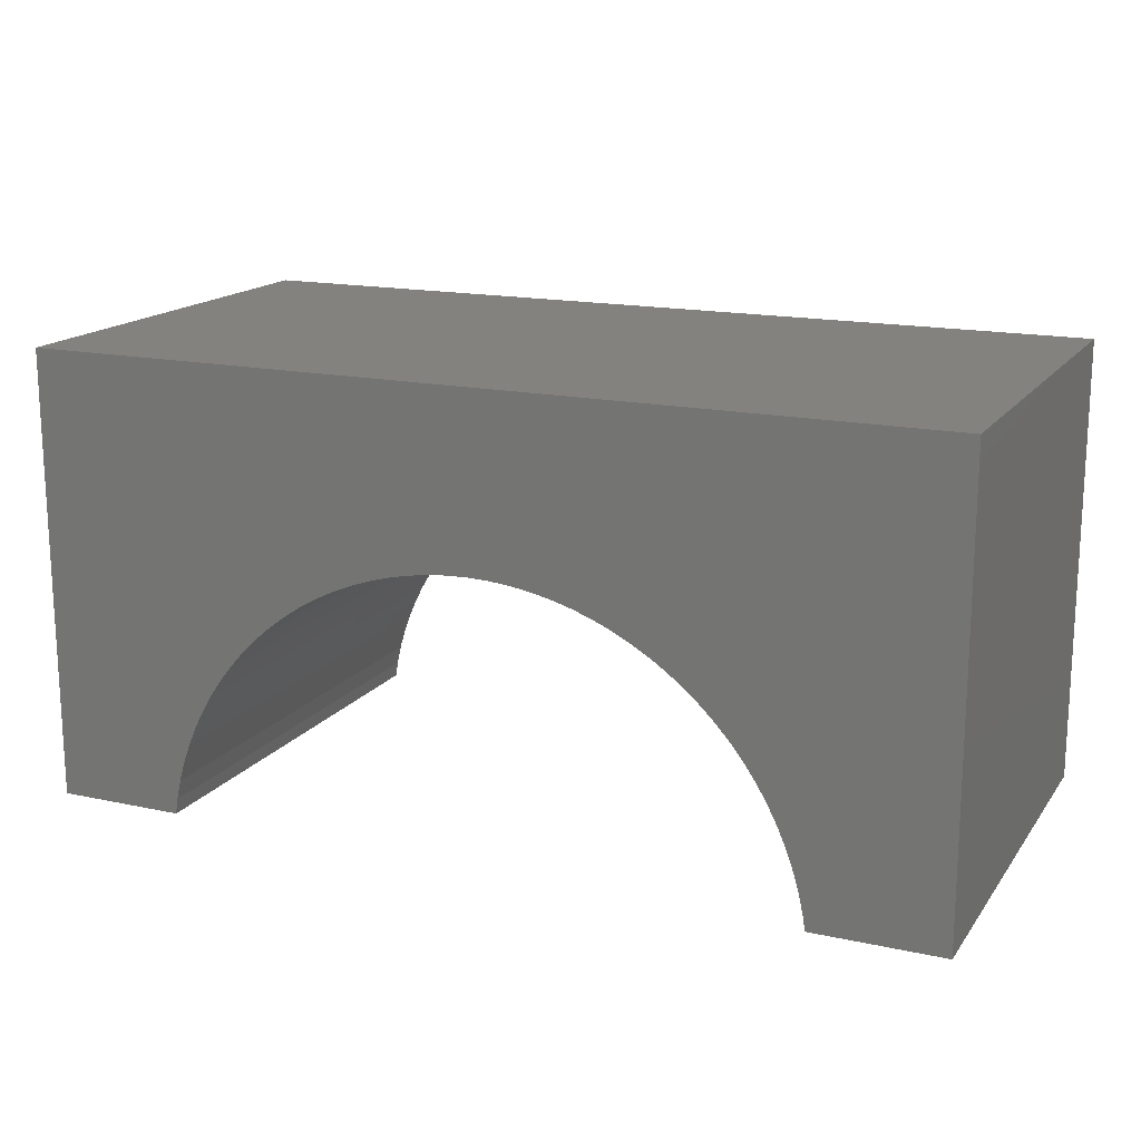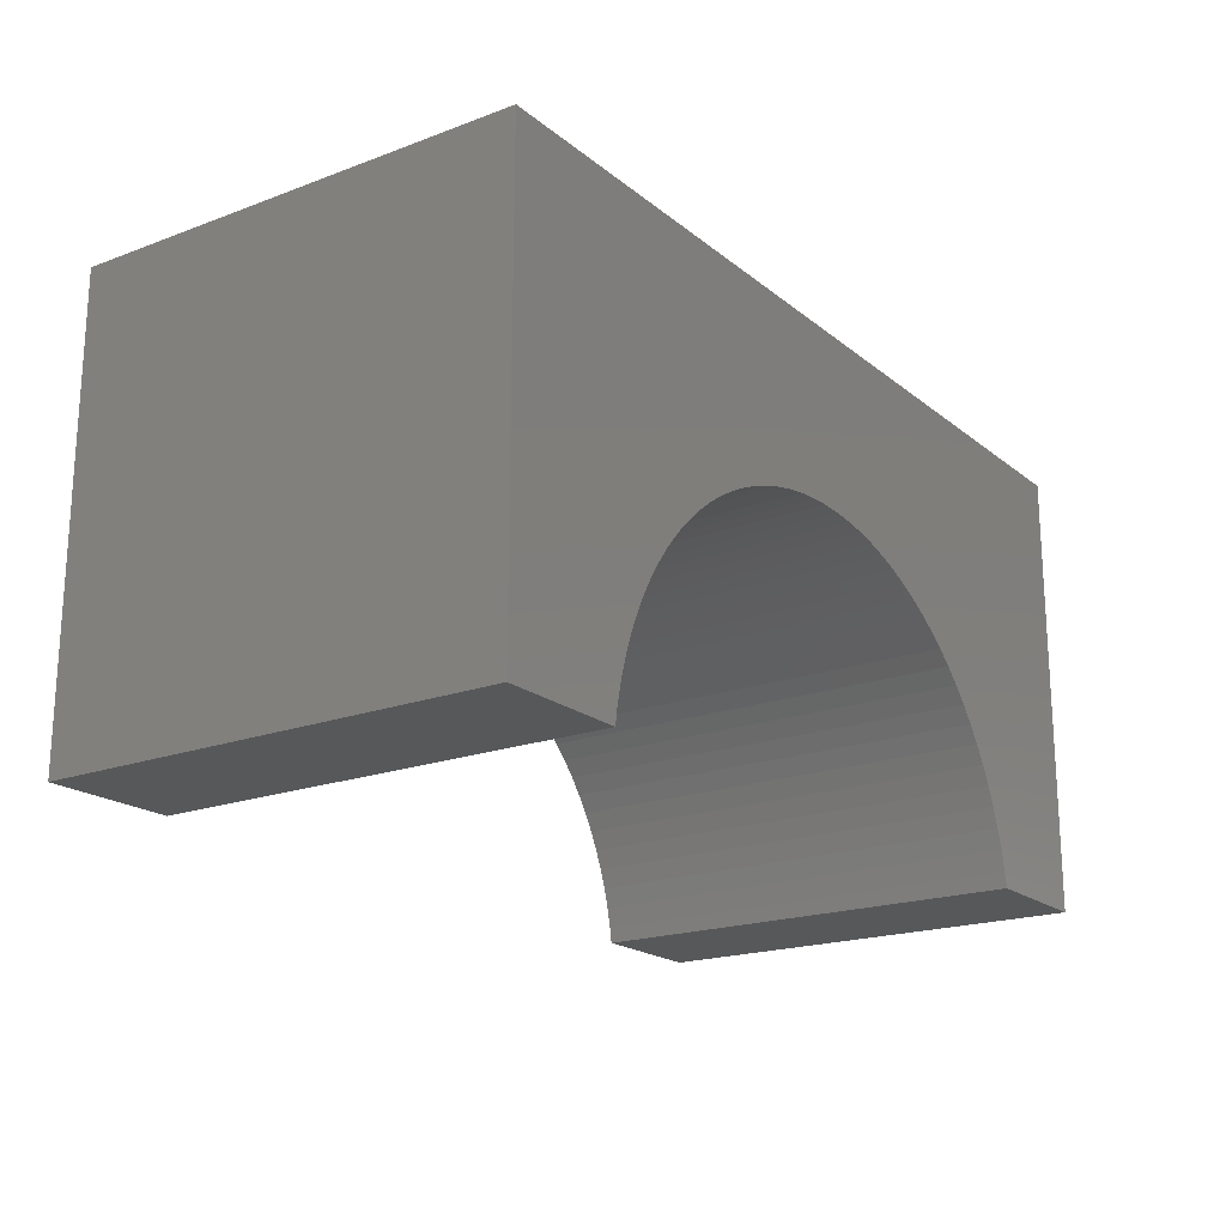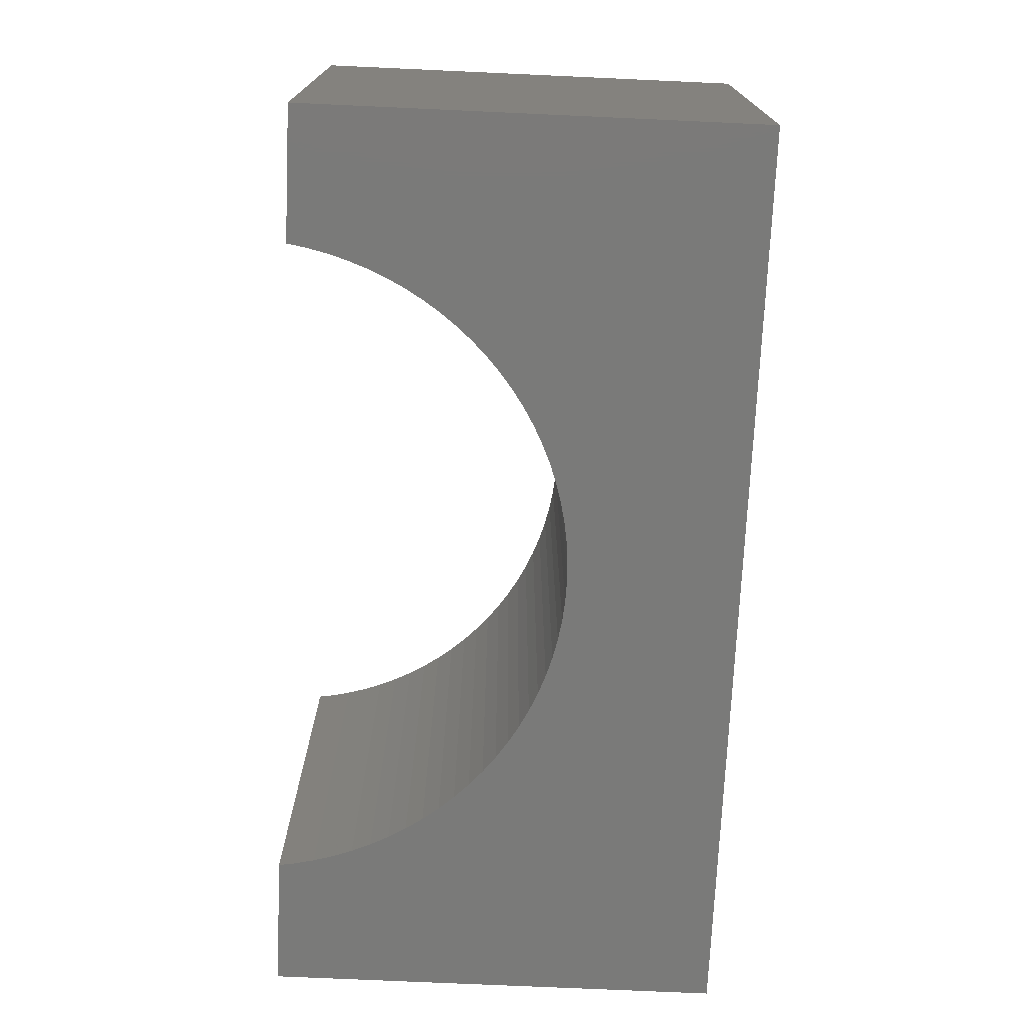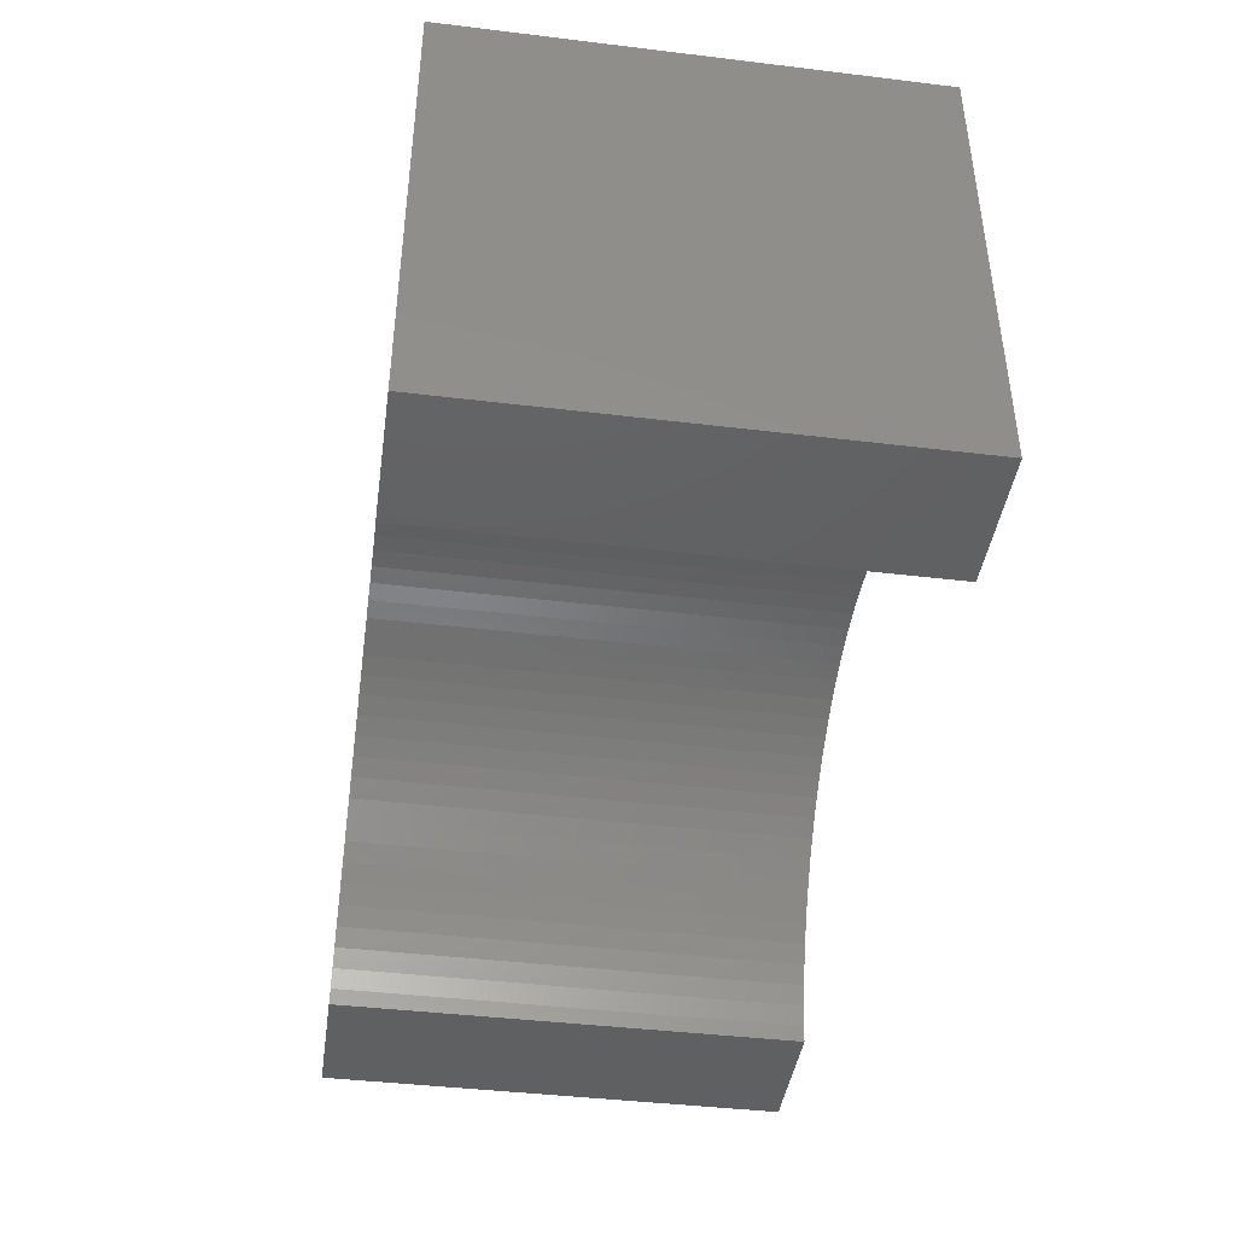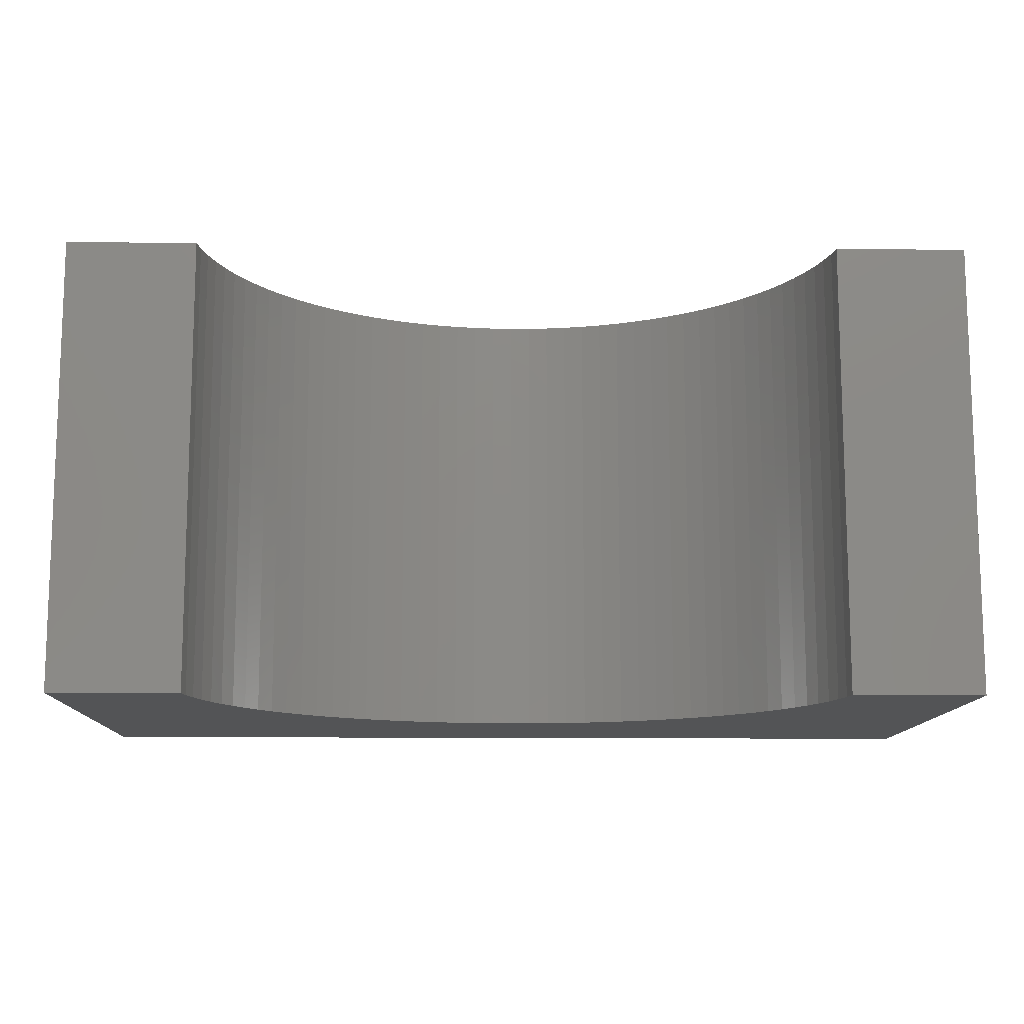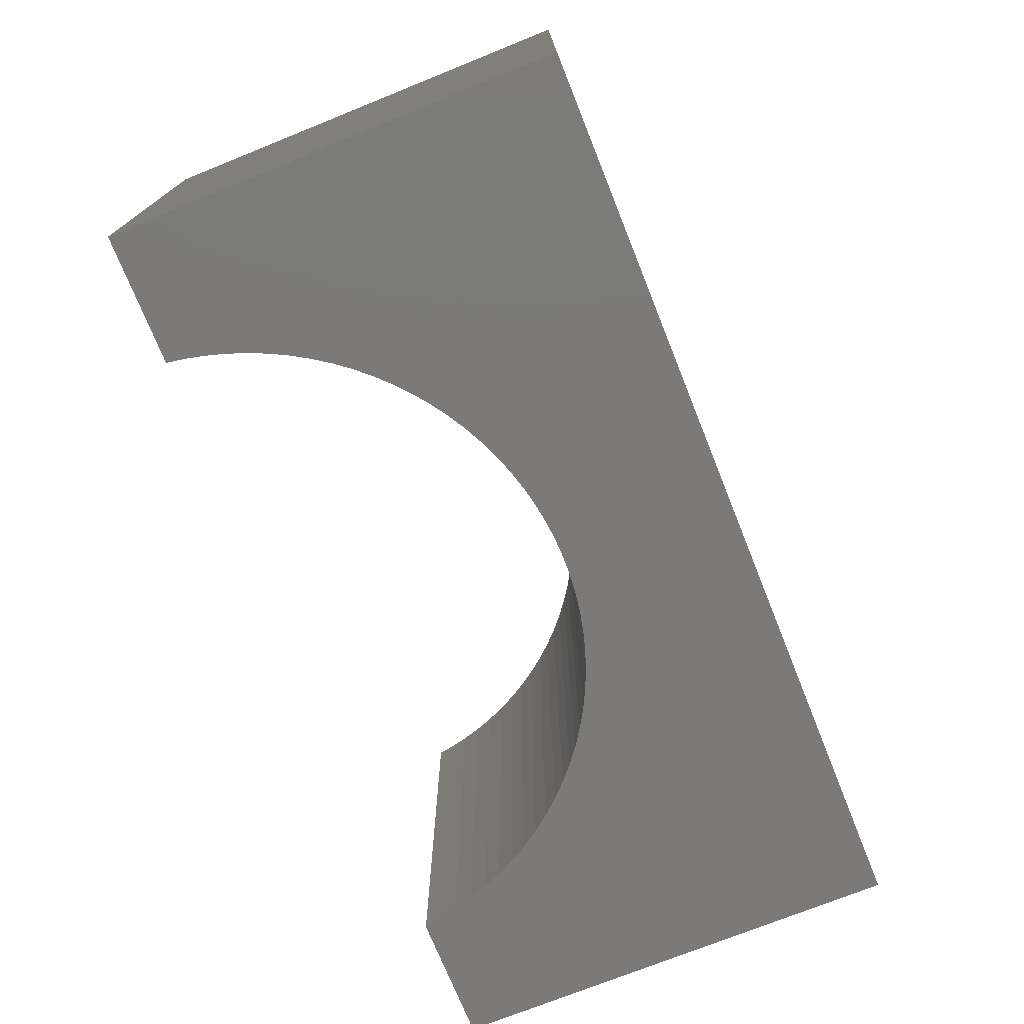
<metadata>
{"format":"stl","ext":"stl","renderer":"f3d","projection":"perspective","resolution":1024,"background":"white","views":[{"elev":16.4,"azim":24.0,"up":"+Z"},{"elev":-19.4,"azim":-55.2,"up":"+Z"},{"elev":-72.9,"azim":-92.6,"up":"+Y"},{"elev":-42.5,"azim":-98.2,"up":"+Z"},{"elev":-11.9,"azim":178.5,"up":"+Y"},{"elev":-73.6,"azim":-68.1,"up":"+Y"}]}
</metadata>
<code>
# stl→obj: 102 verts, 200 faces
v 5 -2.5 2.5
v 5 2.5 -2.5
v 5 2.5 2.5
v 5 -2.5 -2.5
v -5 2.5 2.5
v -5 -2.5 2.5
v 3.564 -2.5 -2.5
v 3.564 2.5 -2.5
v -5 -2.5 -2.5
v -3.564 2.5 -2.5
v -3.564 -2.5 -2.5
v -5 2.5 -2.5
v 0 2.5 0.6
v 0.226 2.5 0.5929
v 0.4512 2.5 0.5716
v 0.6746 2.5 0.5362
v 0.8953 2.5 0.4869
v 1.112 2.5 0.4238
v 1.325 2.5 0.3472
v 1.533 2.5 0.2574
v 1.734 2.5 0.1547
v 1.929 2.5 0.03958
v 2.116 2.5 -0.08754
v 2.295 2.5 -0.2262
v 2.464 2.5 -0.3757
v 2.624 2.5 -0.5356
v 2.774 2.5 -0.7053
v 2.912 2.5 -0.884
v 3.04 2.5 -1.071
v 3.155 2.5 -1.266
v 3.257 2.5 -1.467
v 3.347 2.5 -1.675
v 3.424 2.5 -1.888
v 3.487 2.5 -2.105
v 3.536 2.5 -2.325
v -0.226 2.5 0.5929
v -0.4512 2.5 0.5716
v -0.6746 2.5 0.5362
v -0.8953 2.5 0.4869
v -1.112 2.5 0.4238
v -1.325 2.5 0.3472
v -1.533 2.5 0.2574
v -1.734 2.5 0.1547
v -1.929 2.5 0.03958
v -2.116 2.5 -0.08754
v -2.295 2.5 -0.2262
v -2.464 2.5 -0.3757
v -2.624 2.5 -0.5356
v -2.774 2.5 -0.7053
v -2.912 2.5 -0.884
v -3.04 2.5 -1.071
v -3.155 2.5 -1.266
v -3.257 2.5 -1.467
v -3.347 2.5 -1.675
v -3.424 2.5 -1.888
v -3.487 2.5 -2.105
v -3.536 2.5 -2.325
v 0 -2.5 0.6
v -0.226 -2.5 0.5929
v -0.4512 -2.5 0.5716
v -0.6746 -2.5 0.5362
v -0.8953 -2.5 0.4869
v -1.112 -2.5 0.4238
v -1.325 -2.5 0.3472
v -1.533 -2.5 0.2574
v -1.734 -2.5 0.1547
v -1.929 -2.5 0.03958
v -2.116 -2.5 -0.08754
v -2.295 -2.5 -0.2262
v -2.464 -2.5 -0.3757
v -2.624 -2.5 -0.5356
v -2.774 -2.5 -0.7053
v -2.912 -2.5 -0.884
v -3.04 -2.5 -1.071
v -3.155 -2.5 -1.266
v -3.257 -2.5 -1.467
v -3.347 -2.5 -1.675
v -3.424 -2.5 -1.888
v -3.487 -2.5 -2.105
v -3.536 -2.5 -2.325
v 0.226 -2.5 0.5929
v 0.4512 -2.5 0.5716
v 0.6746 -2.5 0.5362
v 0.8953 -2.5 0.4869
v 1.112 -2.5 0.4238
v 1.325 -2.5 0.3472
v 1.533 -2.5 0.2574
v 1.734 -2.5 0.1547
v 1.929 -2.5 0.03958
v 2.116 -2.5 -0.08754
v 2.295 -2.5 -0.2262
v 2.464 -2.5 -0.3757
v 2.624 -2.5 -0.5356
v 2.774 -2.5 -0.7053
v 2.912 -2.5 -0.884
v 3.04 -2.5 -1.071
v 3.155 -2.5 -1.266
v 3.257 -2.5 -1.467
v 3.347 -2.5 -1.675
v 3.424 -2.5 -1.888
v 3.487 -2.5 -2.105
v 3.536 -2.5 -2.325
f 1 2 3
f 2 1 4
f 5 1 3
f 1 5 6
f 7 2 4
f 2 7 8
f 9 10 11
f 10 9 12
f 9 5 12
f 5 9 6
f 3 13 5
f 3 14 13
f 3 15 14
f 3 16 15
f 3 17 16
f 3 18 17
f 3 19 18
f 3 20 19
f 3 21 20
f 3 22 21
f 3 23 22
f 3 24 23
f 3 25 24
f 3 26 25
f 3 27 26
f 3 28 27
f 3 29 28
f 3 30 29
f 2 30 3
f 30 2 31
f 31 2 32
f 32 2 33
f 33 2 34
f 34 2 35
f 35 2 8
f 36 5 13
f 37 5 36
f 38 5 37
f 39 5 38
f 40 5 39
f 41 5 40
f 42 5 41
f 43 5 42
f 44 5 43
f 45 5 44
f 46 5 45
f 47 5 46
f 48 5 47
f 49 5 48
f 50 5 49
f 51 5 50
f 52 5 51
f 12 52 53
f 12 53 54
f 12 54 55
f 12 55 56
f 12 56 57
f 12 57 10
f 52 12 5
f 6 58 1
f 6 59 58
f 6 60 59
f 6 61 60
f 6 62 61
f 6 63 62
f 6 64 63
f 6 65 64
f 6 66 65
f 6 67 66
f 6 68 67
f 6 69 68
f 6 70 69
f 6 71 70
f 6 72 71
f 6 73 72
f 6 74 73
f 6 75 74
f 9 75 6
f 75 9 76
f 76 9 77
f 77 9 78
f 78 9 79
f 79 9 80
f 80 9 11
f 81 1 58
f 82 1 81
f 83 1 82
f 84 1 83
f 85 1 84
f 86 1 85
f 87 1 86
f 88 1 87
f 89 1 88
f 90 1 89
f 91 1 90
f 92 1 91
f 93 1 92
f 94 1 93
f 95 1 94
f 96 1 95
f 97 1 96
f 4 97 98
f 4 98 99
f 4 99 100
f 4 100 101
f 4 101 102
f 4 102 7
f 97 4 1
f 96 28 29
f 28 96 95
f 63 39 62
f 39 63 40
f 73 51 50
f 51 73 74
f 76 54 53
f 54 76 77
f 87 21 88
f 21 87 20
f 61 37 60
f 37 61 38
f 68 44 67
f 44 68 45
f 89 23 90
f 23 89 22
f 7 35 8
f 35 7 102
f 64 40 63
f 40 64 41
f 86 20 87
f 20 86 19
f 102 34 35
f 34 102 101
f 69 45 68
f 45 69 46
f 62 38 61
f 38 62 39
f 65 41 64
f 41 65 42
f 101 33 34
f 33 101 100
f 74 52 51
f 52 74 75
f 94 26 27
f 26 94 93
f 78 56 55
f 56 78 79
f 70 48 47
f 48 70 71
f 72 50 49
f 50 72 73
f 59 13 58
f 13 59 36
f 97 29 30
f 29 97 96
f 84 18 85
f 18 84 17
f 82 16 83
f 16 82 15
f 91 25 92
f 25 91 24
f 75 53 52
f 53 75 76
f 79 57 56
f 57 79 80
f 100 32 33
f 32 100 99
f 98 30 31
f 30 98 97
f 90 24 91
f 24 90 23
f 67 43 66
f 43 67 44
f 71 49 48
f 49 71 72
f 77 55 54
f 55 77 78
f 95 27 28
f 27 95 94
f 81 15 82
f 15 81 14
f 66 42 65
f 42 66 43
f 70 46 69
f 46 70 47
f 93 25 26
f 25 93 92
f 88 22 89
f 22 88 21
f 60 36 59
f 36 60 37
f 99 31 32
f 31 99 98
f 58 14 81
f 14 58 13
f 85 19 86
f 19 85 18
f 80 10 57
f 10 80 11
f 83 17 84
f 17 83 16

</code>
